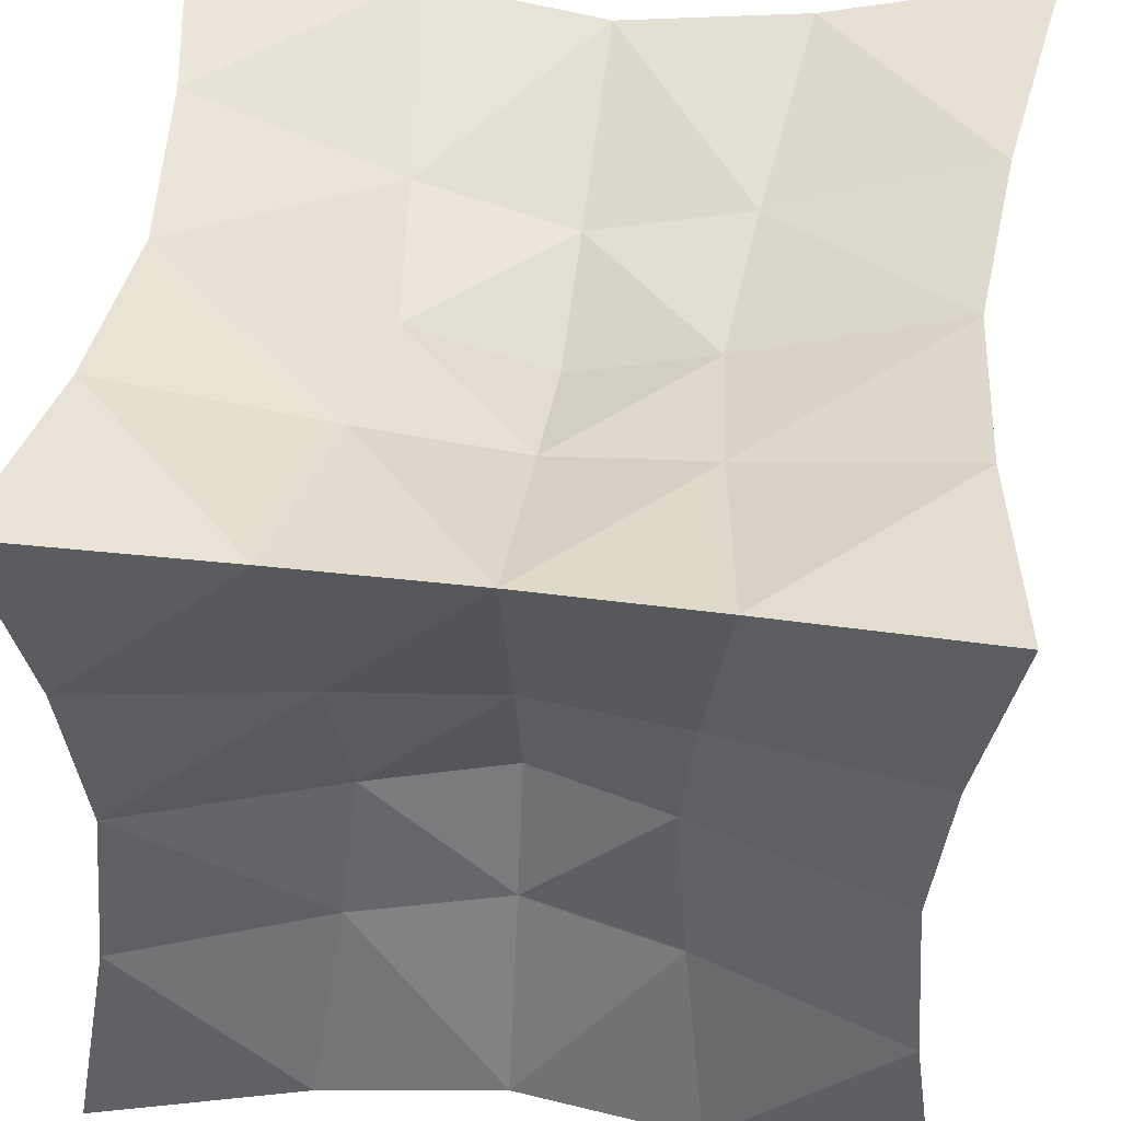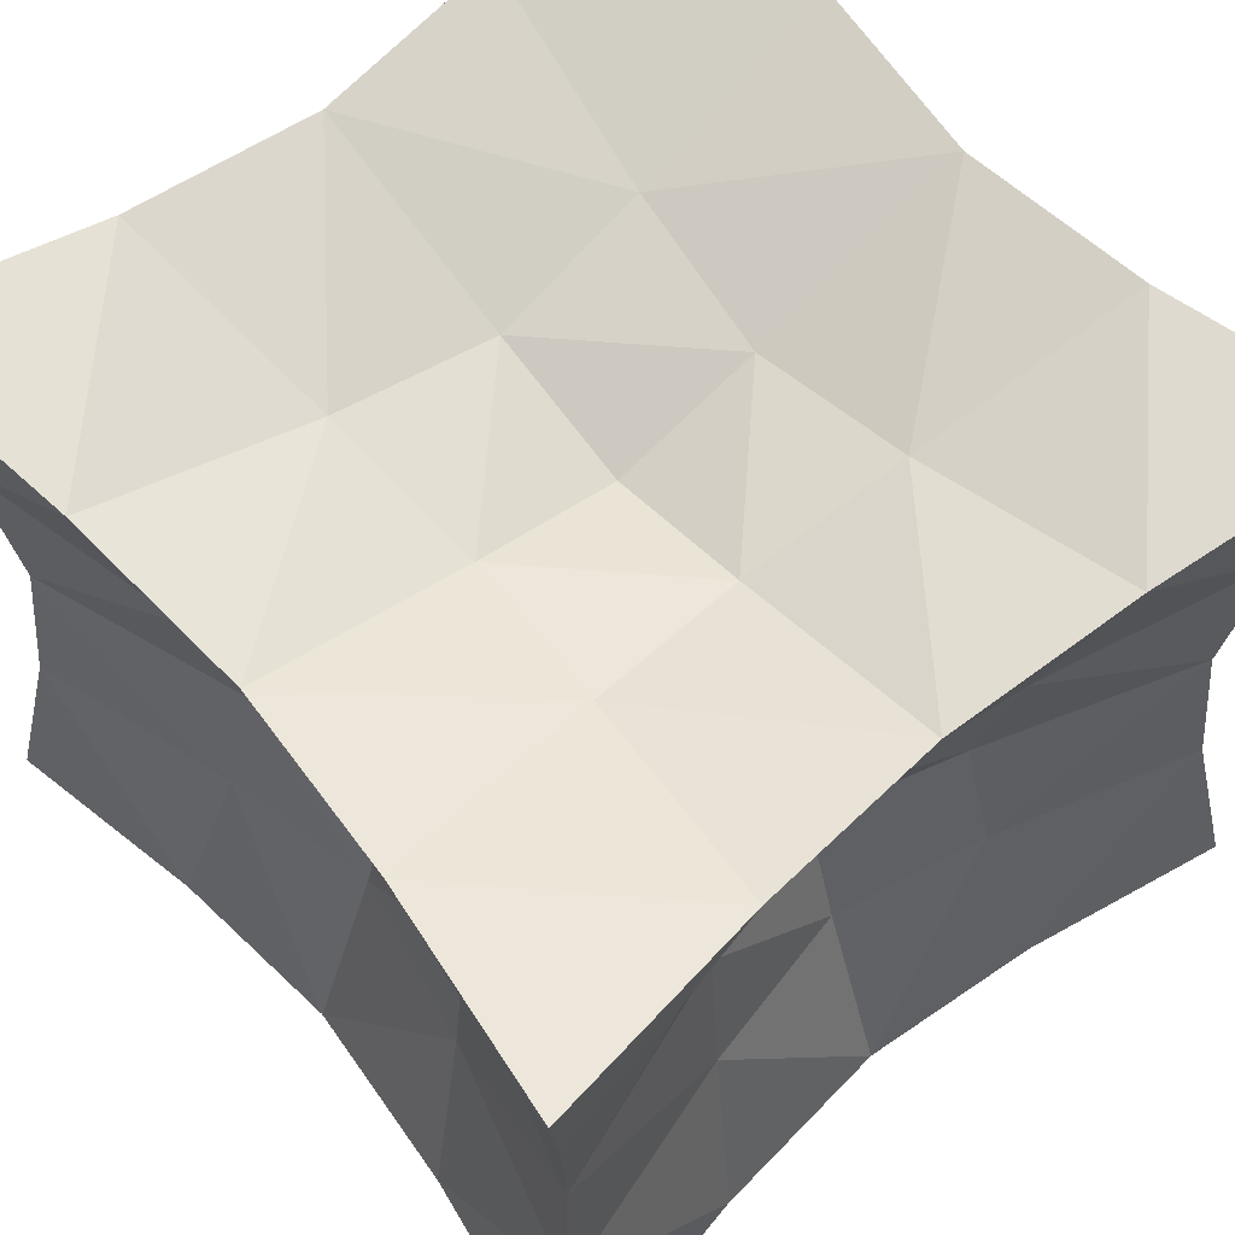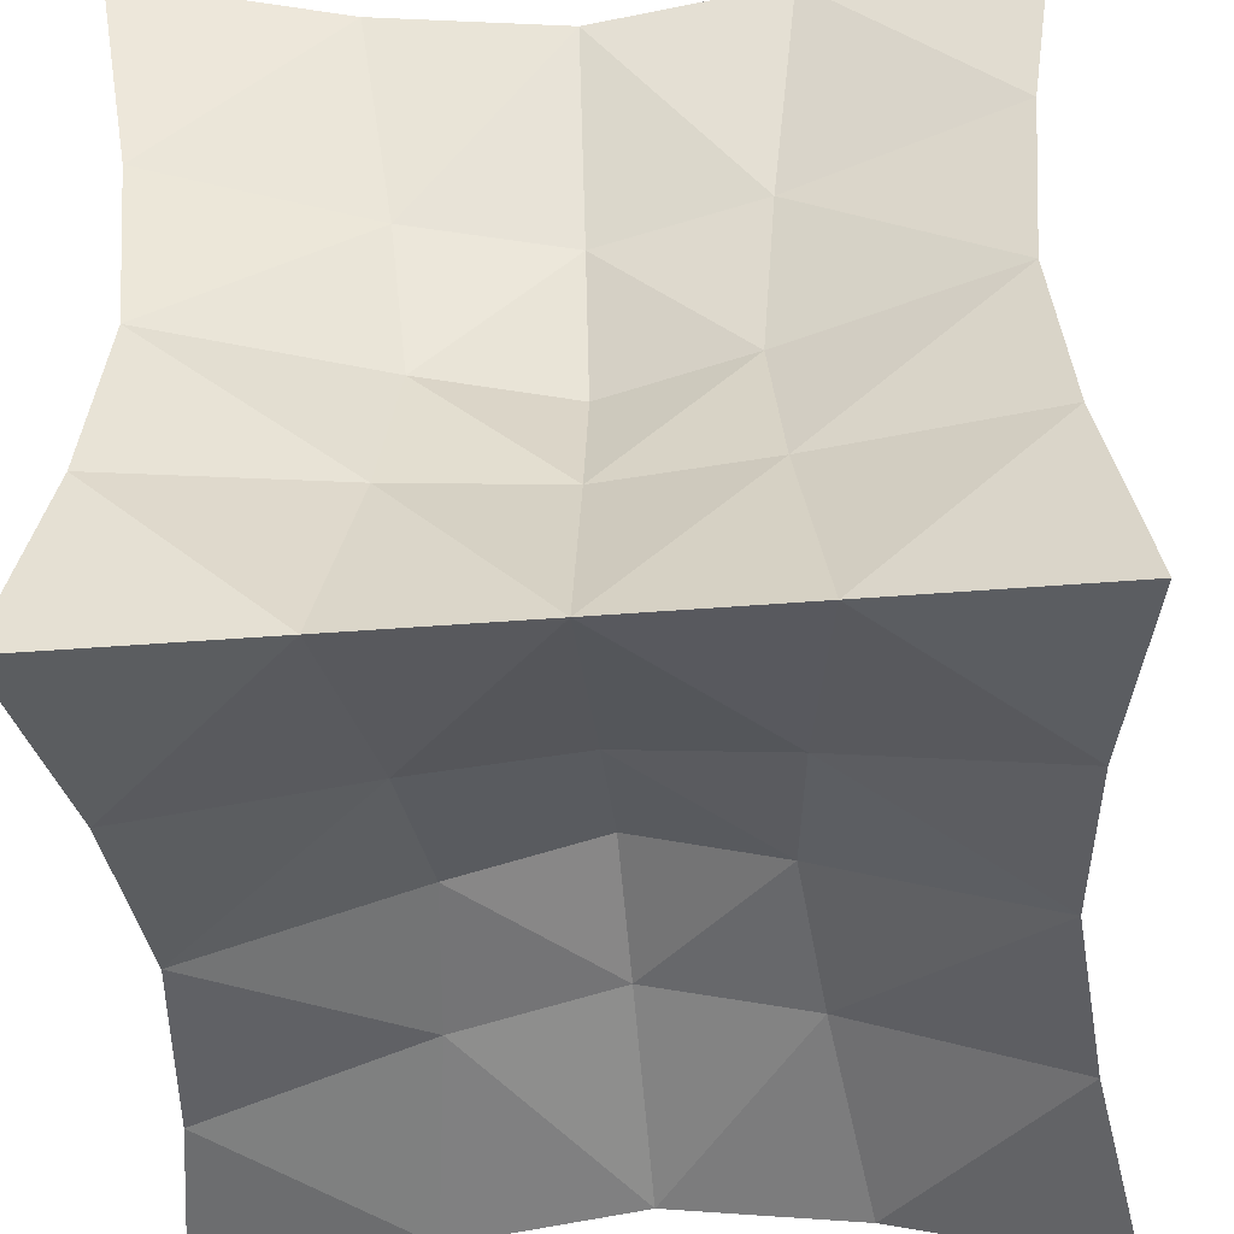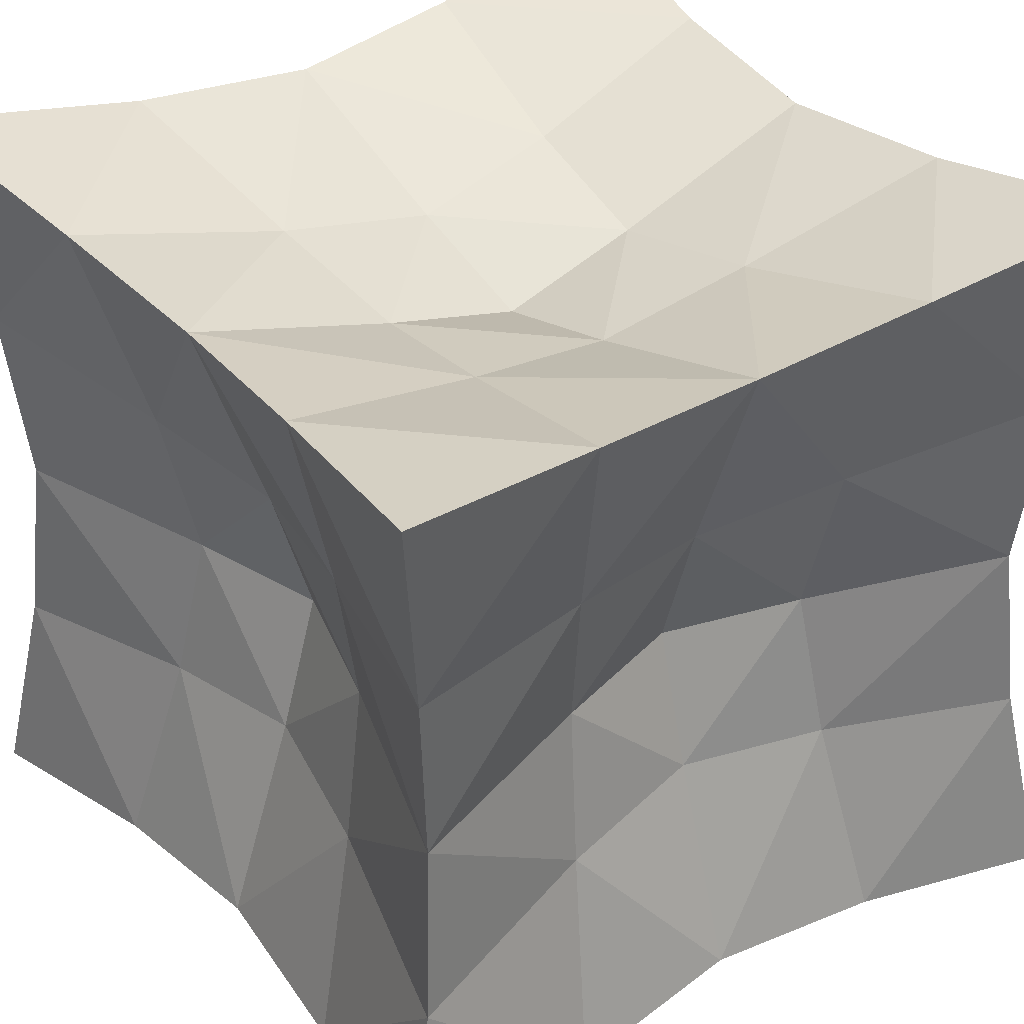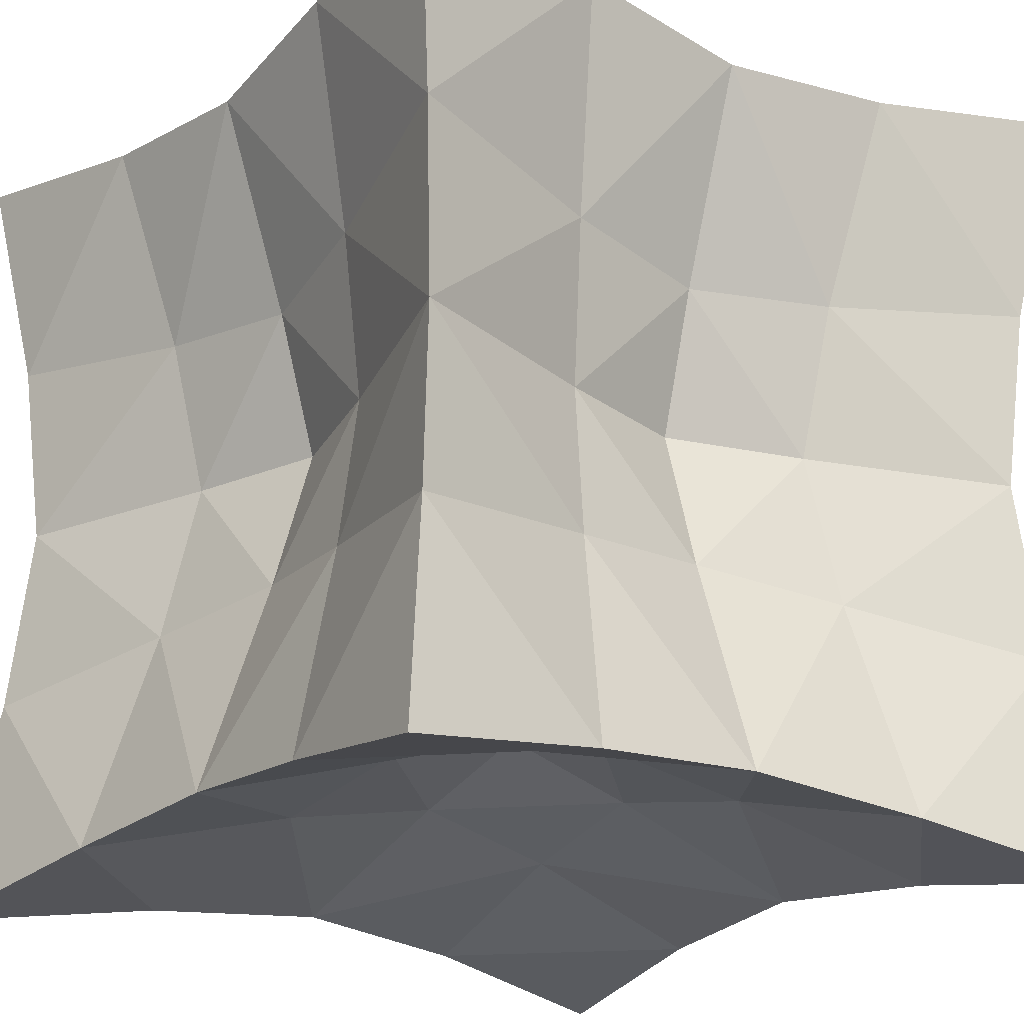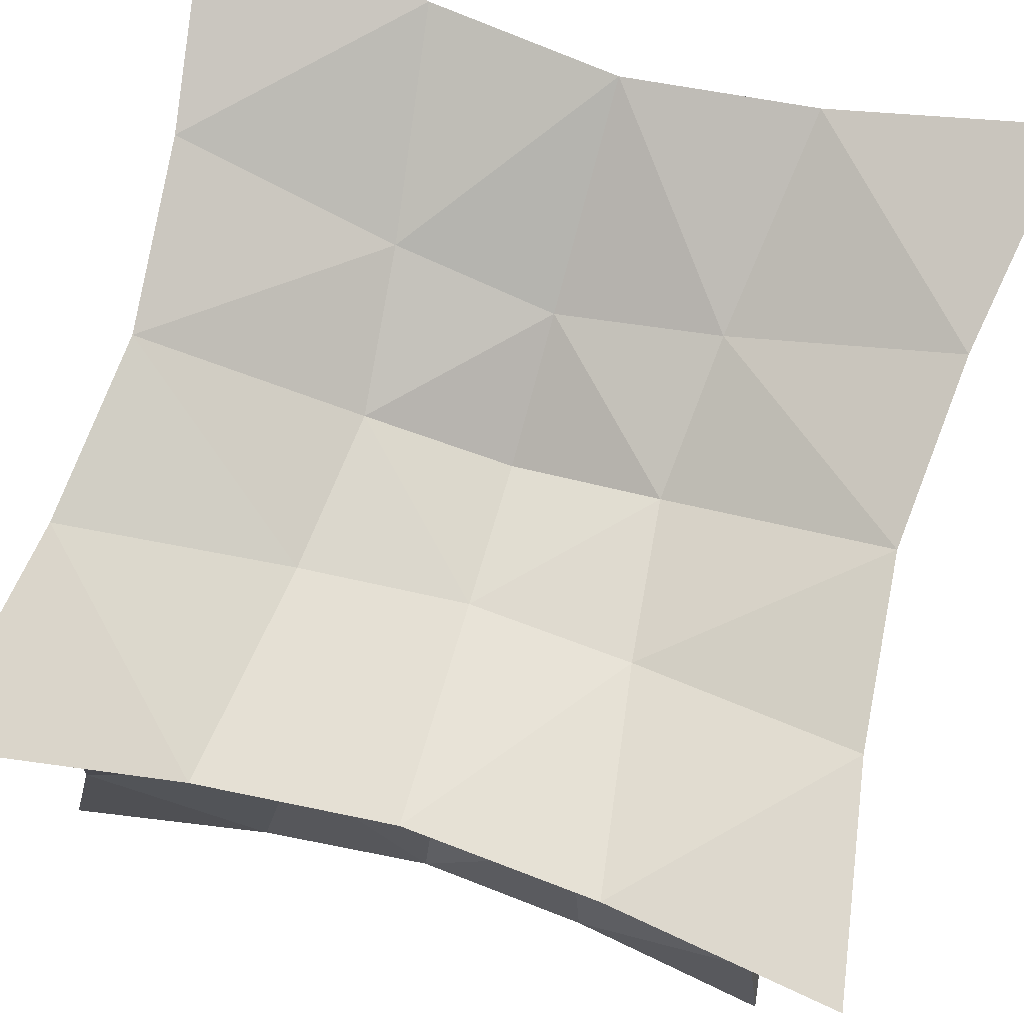
<metadata>
{"format":"obj","ext":"obj","renderer":"f3d","projection":"perspective","resolution":1024,"background":"white","views":[{"elev":47.7,"azim":-82.2,"up":"+Y"},{"elev":63.9,"azim":-130.5,"up":"+Y"},{"elev":-45.1,"azim":5.2,"up":"+Y"},{"elev":36.8,"azim":-36.6,"up":"+Y"},{"elev":-21.5,"azim":-37.0,"up":"+Y"},{"elev":79.8,"azim":-74.0,"up":"+Z"}]}
</metadata>
<code>
o Cube
v 1.209 1.209 -1.209
v 1.209 -1.209 -1.209
v -1.209 -1.209 -1.209
v -1.209 1.209 -1.209
v 1.209 1.209 1.209
v 1.209 -1.209 1.209
v -1.209 -1.209 1.209
v -1.209 1.209 1.209
v 1.107 0.5533 -1.107
v 1.06 -0 -1.06
v 1.107 -0.5533 -1.107
v 0.5533 1.107 -1.107
v 0 1.06 -1.06
v -0.5533 1.107 -1.107
v 1.107 1.107 -0.5533
v 1.06 1.06 0
v 1.107 1.107 0.5533
v 0.5533 -1.107 -1.107
v -0 -1.06 -1.06
v -0.5533 -1.107 -1.107
v 1.107 -1.107 -0.5533
v 1.06 -1.06 0
v 1.107 -1.107 0.5533
v -1.107 -0.5533 -1.107
v -1.06 0 -1.06
v -1.107 0.5533 -1.107
v -1.107 -1.107 -0.5533
v -1.06 -1.06 0
v -1.107 -1.107 0.5533
v -1.107 1.107 -0.5533
v -1.06 1.06 0
v -1.107 1.107 0.5533
v 1.107 0.5533 1.107
v 1.06 -1e-06 1.06
v 1.107 -0.5533 1.107
v 0.5533 1.107 1.107
v 0 1.06 1.06
v -0.5533 1.107 1.107
v 0.5533 -1.107 1.107
v -1e-06 -1.06 1.06
v -0.5533 -1.107 1.107
v -1.107 -0.5533 1.107
v -1.06 0 1.06
v -1.107 0.5533 1.107
v 0.4672 0.4672 -0.9343
v 0.4224 0 -0.8447
v 0.4672 -0.4672 -0.9343
v 0 0.4224 -0.8447
v 0 0 -0.7234
v 0 -0.4224 -0.8447
v -0.4672 0.4672 -0.9343
v -0.4224 0 -0.8447
v -0.4672 -0.4672 -0.9343
v 0.4672 0.4672 0.9343
v 0 0.4224 0.8447
v -0.4672 0.4672 0.9343
v 0.4224 -0 0.8447
v -0 -0 0.7234
v -0.4224 0 0.8447
v 0.4672 -0.4672 0.9343
v -0 -0.4224 0.8447
v -0.4672 -0.4672 0.9343
v 0.9343 0.4672 -0.4672
v 0.8447 0.4224 0
v 0.9343 0.4672 0.4672
v 0.8447 -0 -0.4224
v 0.7234 -0 0
v 0.8447 -0 0.4224
v 0.9343 -0.4672 -0.4672
v 0.8447 -0.4224 0
v 0.9343 -0.4672 0.4672
v 0.4672 -0.9343 -0.4672
v 0.4224 -0.8447 0
v 0.4672 -0.9343 0.4672
v -0 -0.8447 -0.4224
v -0 -0.7234 0
v -0 -0.8447 0.4224
v -0.4672 -0.9343 -0.4672
v -0.4224 -0.8447 0
v -0.4672 -0.9343 0.4672
v -0.9343 -0.4672 -0.4672
v -0.8447 -0.4224 0
v -0.9343 -0.4672 0.4672
v -0.8447 0 -0.4224
v -0.7234 0 0
v -0.8447 0 0.4224
v -0.9343 0.4672 -0.4672
v -0.8447 0.4224 0
v -0.9343 0.4672 0.4672
v 0.4672 0.9343 0.4672
v 0.4224 0.8447 -0
v 0.4672 0.9343 -0.4672
v 0 0.8447 0.4224
v 0 0.7234 -0
v 0 0.8447 -0.4224
v -0.4672 0.9343 0.4672
v -0.4224 0.8447 0
v -0.4672 0.9343 -0.4672
f 46 48 45
f 46 50 49
f 48 52 51
f 50 52 49
f 9 12 1
f 10 45 9
f 10 47 46
f 11 18 47
f 47 19 50
f 19 53 50
f 20 24 53
f 53 25 52
f 51 25 26
f 14 26 4
f 13 51 14
f 45 13 12
f 55 57 54
f 55 59 58
f 57 61 60
f 59 61 58
f 36 33 5
f 37 54 36
f 37 56 55
f 38 44 56
f 56 43 59
f 43 62 59
f 42 41 62
f 62 40 61
f 60 40 39
f 35 39 6
f 34 60 35
f 54 34 33
f 64 66 63
f 64 68 67
f 66 70 69
f 68 70 67
f 15 9 1
f 16 63 15
f 16 65 64
f 17 33 65
f 65 34 68
f 34 71 68
f 35 23 71
f 71 22 70
f 69 22 21
f 11 21 2
f 10 69 11
f 63 10 9
f 73 75 72
f 73 77 76
f 75 79 78
f 77 79 76
f 21 18 2
f 22 72 21
f 22 74 73
f 23 39 74
f 74 40 77
f 40 80 77
f 41 29 80
f 80 28 79
f 78 28 27
f 20 27 3
f 19 78 20
f 72 19 18
f 82 84 81
f 82 86 85
f 84 88 87
f 86 88 85
f 27 24 3
f 28 81 27
f 28 83 82
f 29 42 83
f 83 43 86
f 43 89 86
f 44 32 89
f 89 31 88
f 87 31 30
f 26 30 4
f 25 87 26
f 81 25 24
f 91 93 90
f 91 95 94
f 93 97 96
f 95 97 94
f 17 36 5
f 16 90 17
f 16 92 91
f 15 12 92
f 92 13 95
f 13 98 95
f 14 30 98
f 98 31 97
f 96 31 32
f 38 32 8
f 37 96 38
f 90 37 36
f 46 49 48
f 46 47 50
f 48 49 52
f 50 53 52
f 9 45 12
f 10 46 45
f 10 11 47
f 11 2 18
f 47 18 19
f 19 20 53
f 20 3 24
f 53 24 25
f 51 52 25
f 14 51 26
f 13 48 51
f 45 48 13
f 55 58 57
f 55 56 59
f 57 58 61
f 59 62 61
f 36 54 33
f 37 55 54
f 37 38 56
f 38 8 44
f 56 44 43
f 43 42 62
f 42 7 41
f 62 41 40
f 60 61 40
f 35 60 39
f 34 57 60
f 54 57 34
f 64 67 66
f 64 65 68
f 66 67 70
f 68 71 70
f 15 63 9
f 16 64 63
f 16 17 65
f 17 5 33
f 65 33 34
f 34 35 71
f 35 6 23
f 71 23 22
f 69 70 22
f 11 69 21
f 10 66 69
f 63 66 10
f 73 76 75
f 73 74 77
f 75 76 79
f 77 80 79
f 21 72 18
f 22 73 72
f 22 23 74
f 23 6 39
f 74 39 40
f 40 41 80
f 41 7 29
f 80 29 28
f 78 79 28
f 20 78 27
f 19 75 78
f 72 75 19
f 82 85 84
f 82 83 86
f 84 85 88
f 86 89 88
f 27 81 24
f 28 82 81
f 28 29 83
f 29 7 42
f 83 42 43
f 43 44 89
f 44 8 32
f 89 32 31
f 87 88 31
f 26 87 30
f 25 84 87
f 81 84 25
f 91 94 93
f 91 92 95
f 93 94 97
f 95 98 97
f 17 90 36
f 16 91 90
f 16 15 92
f 15 1 12
f 92 12 13
f 13 14 98
f 14 4 30
f 98 30 31
f 96 97 31
f 38 96 32
f 37 93 96
f 90 93 37

</code>
